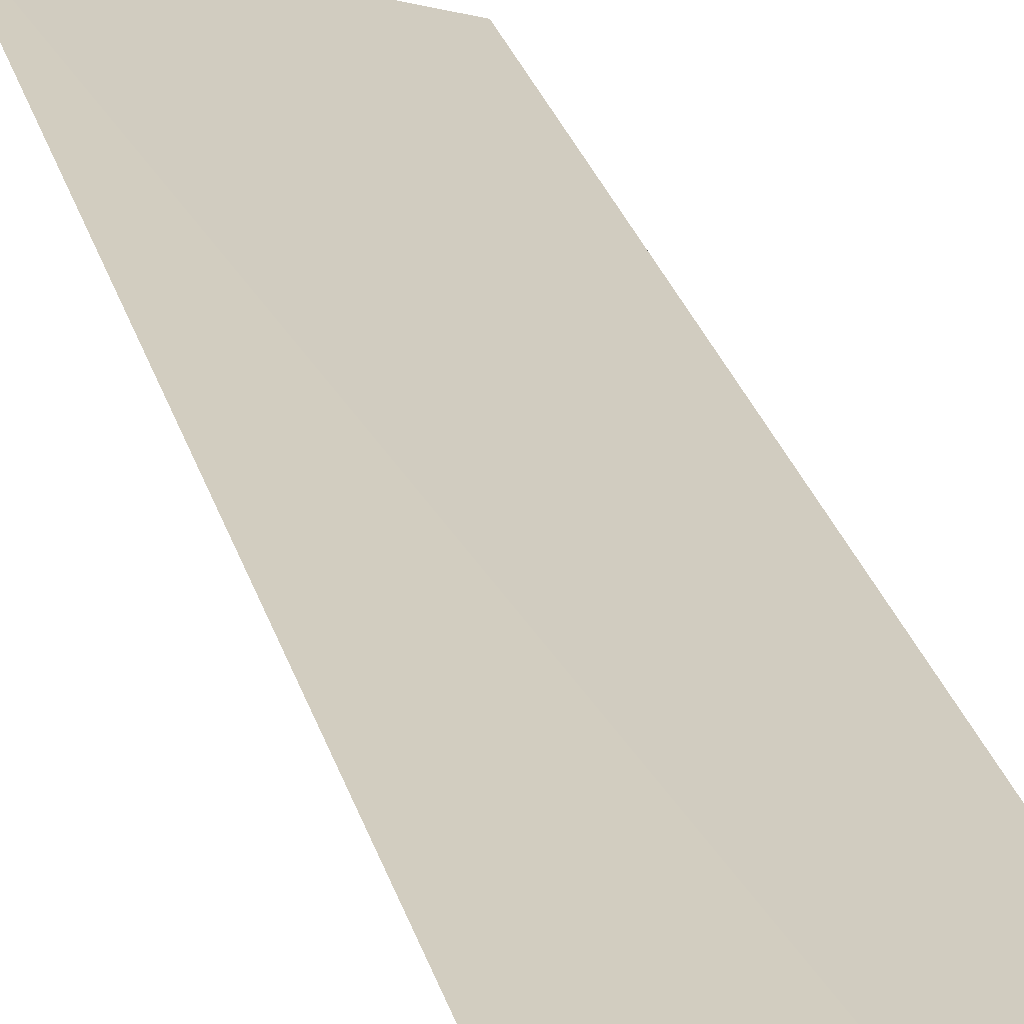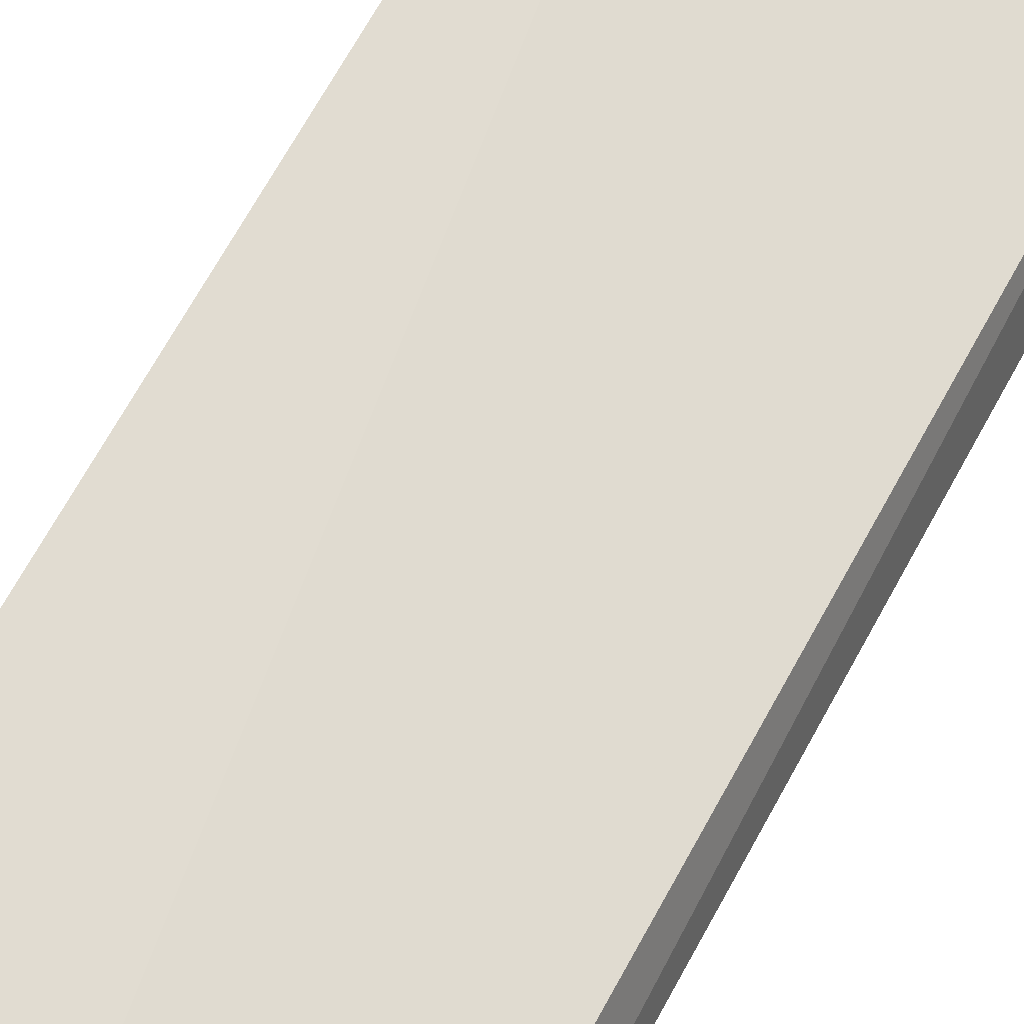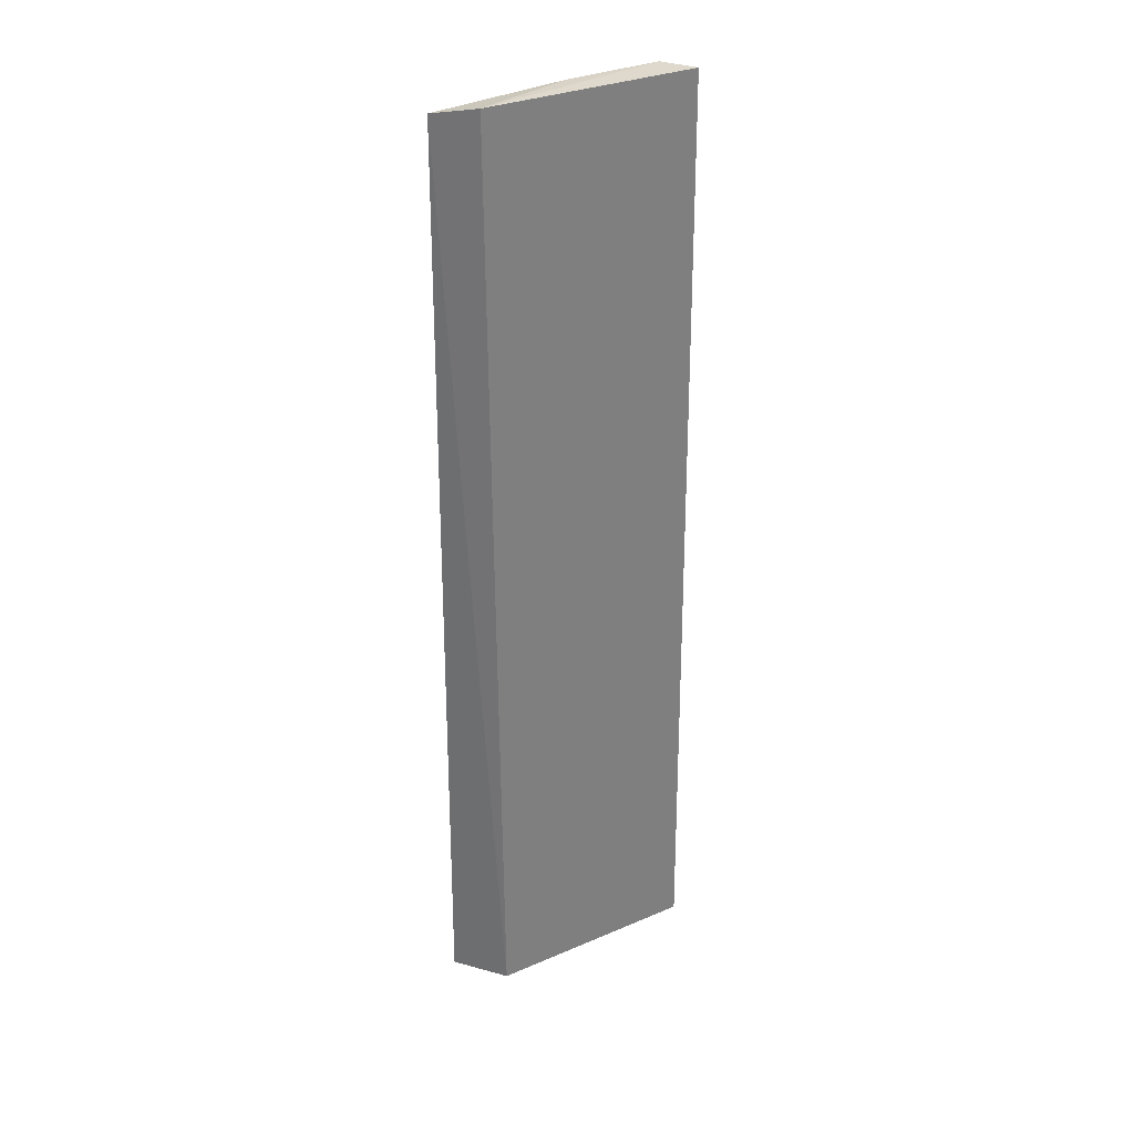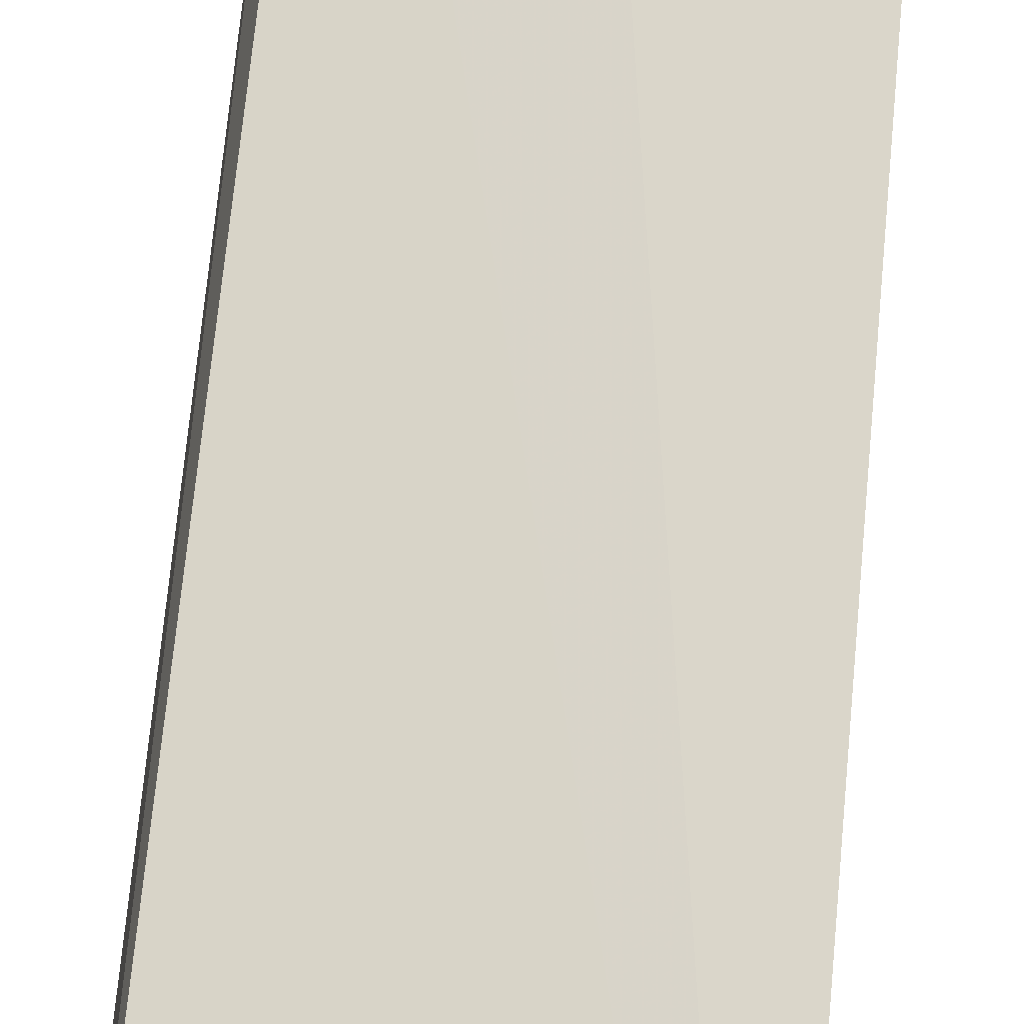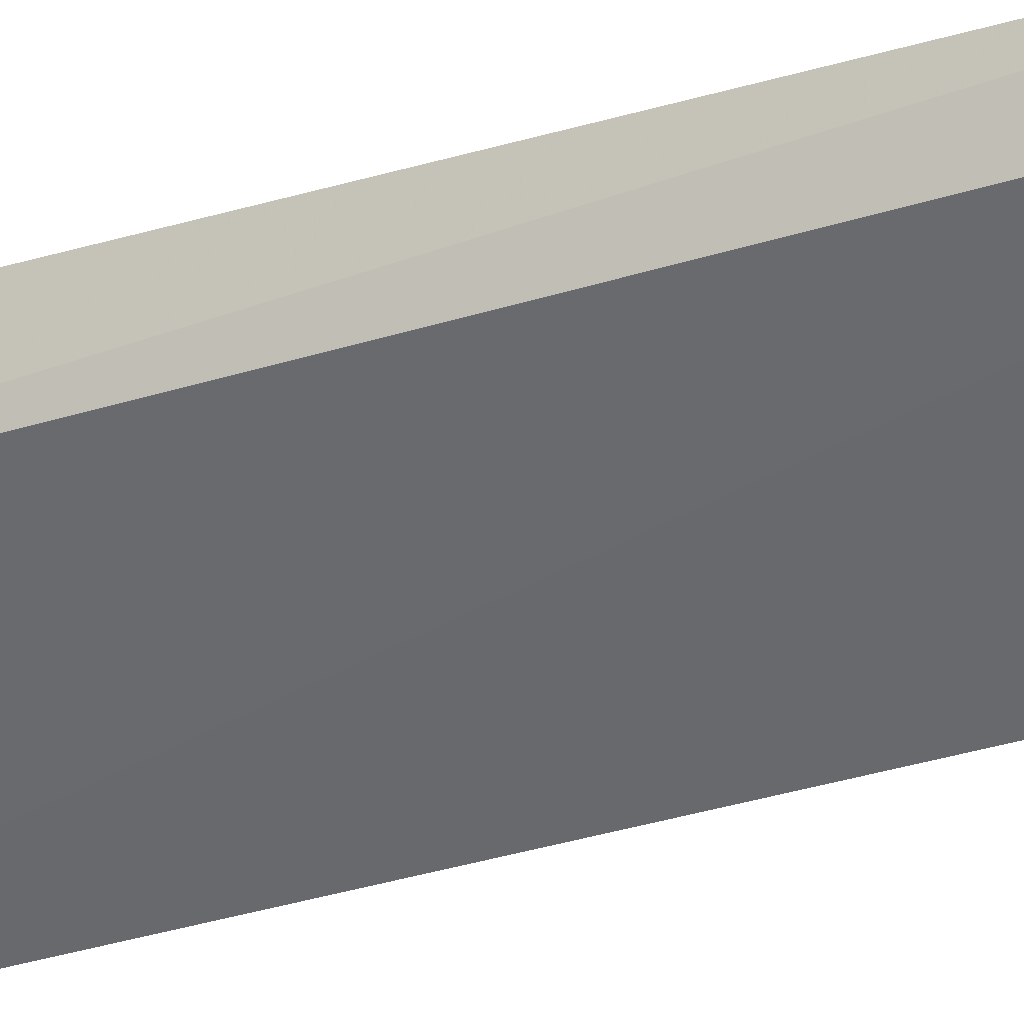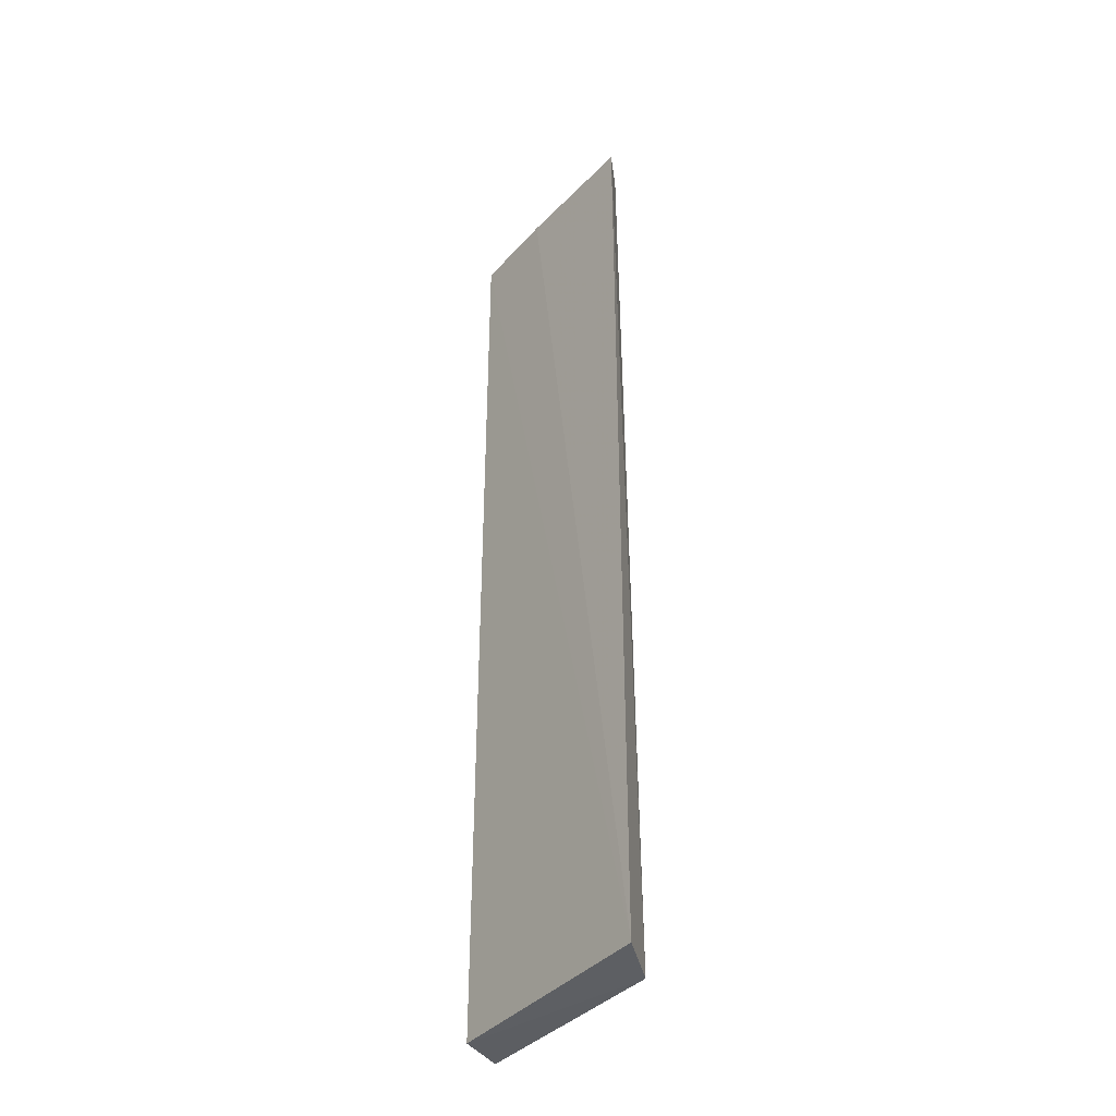
<metadata>
{"format":"obj","ext":"obj","renderer":"f3d","projection":"perspective","resolution":1024,"background":"white","views":[{"elev":25.2,"azim":166.4,"up":"+Z"},{"elev":60.9,"azim":-152.6,"up":"+Z"},{"elev":32.5,"azim":133.9,"up":"+Y"},{"elev":64.6,"azim":5.4,"up":"+Z"},{"elev":-38.5,"azim":110.5,"up":"+Z"},{"elev":-38.3,"azim":37.8,"up":"+Y"}]}
</metadata>
<code>
v 0.1075 0.02087 0.02172
v 0.1076 -0.02612 0.02201
v 0.1064 -0.02623 0.0193
v 0.09608 0.02117 0.01696
v 0.09661 0.02116 0.01874
v 0.1063 0.02126 0.0198
v 0.1009 0.02114 0.01999
v 0.0966 -0.02612 0.01879
v 0.09623 -0.02613 0.01642
f 1 2 3
f 6 1 3
f 6 4 5
f 7 5 2
f 7 2 1
f 7 6 5
f 7 1 6
f 8 3 2
f 8 2 5
f 8 5 4
f 9 6 3
f 9 4 6
f 9 8 4
f 9 3 8

</code>
